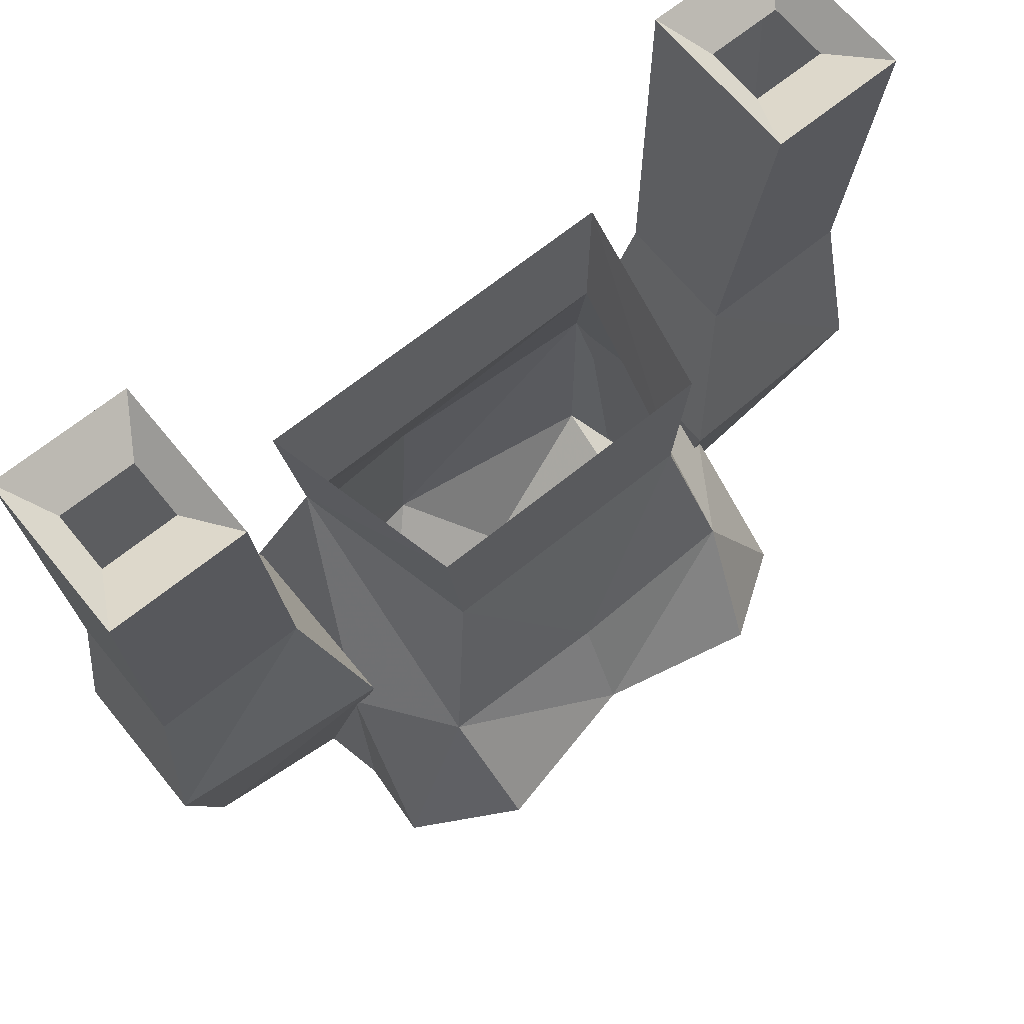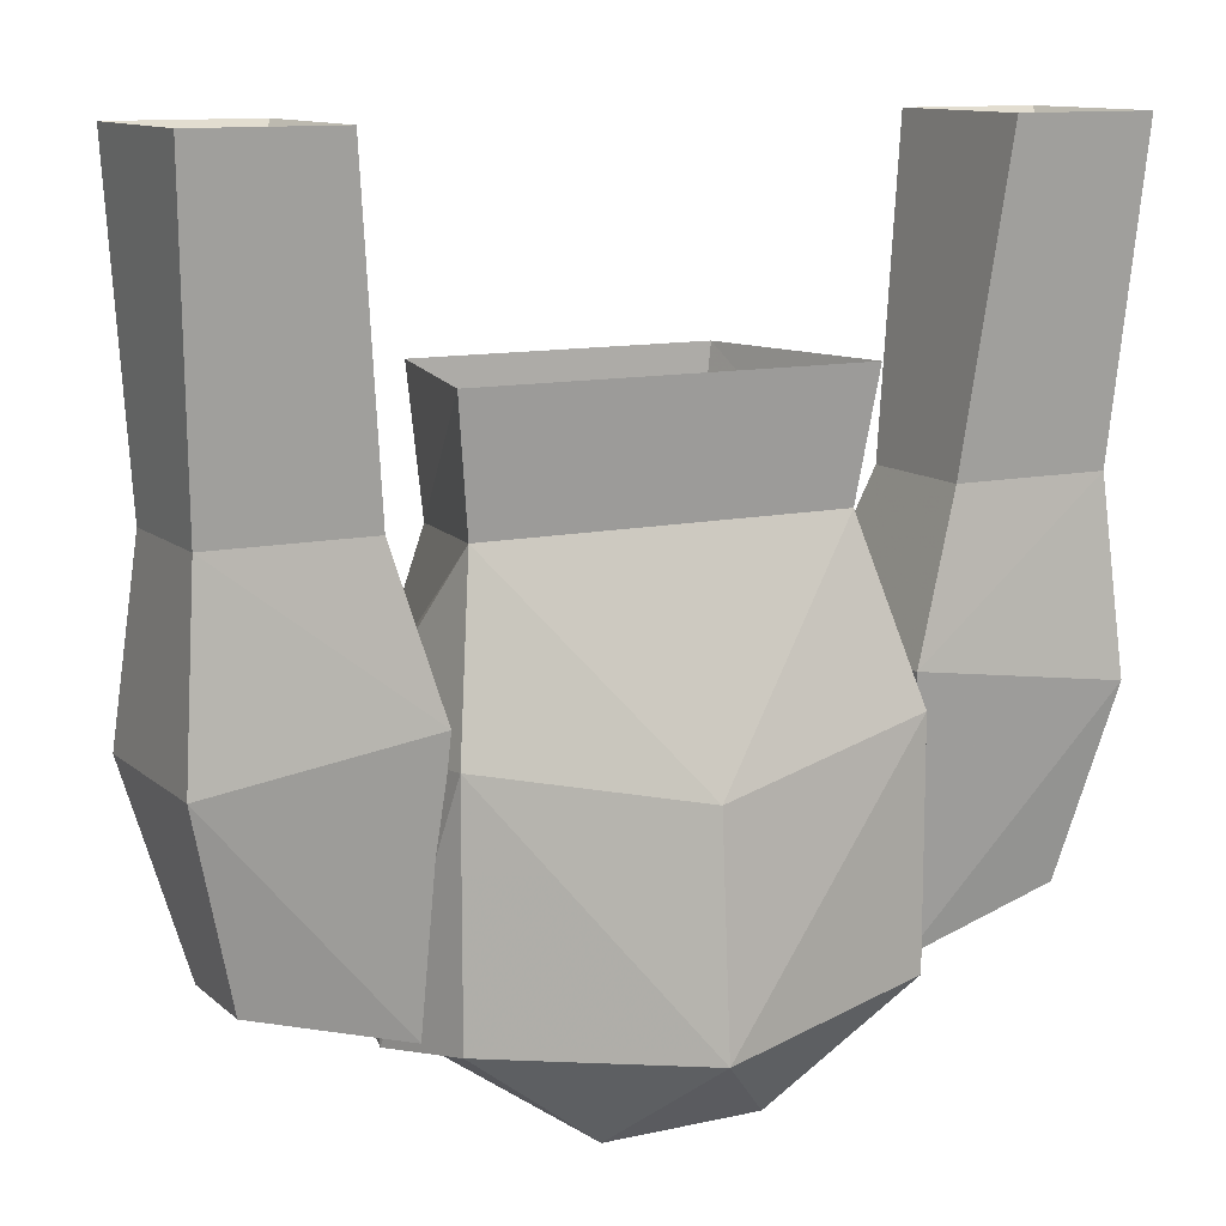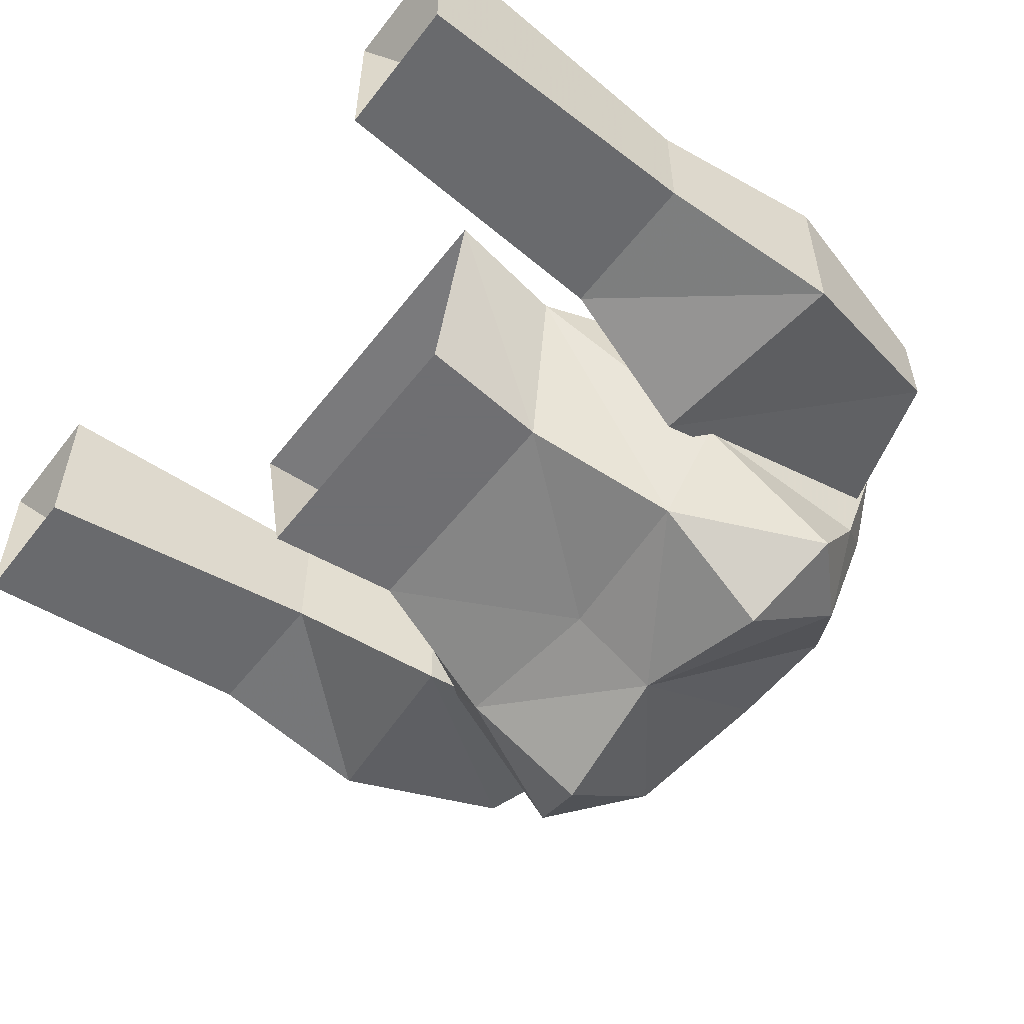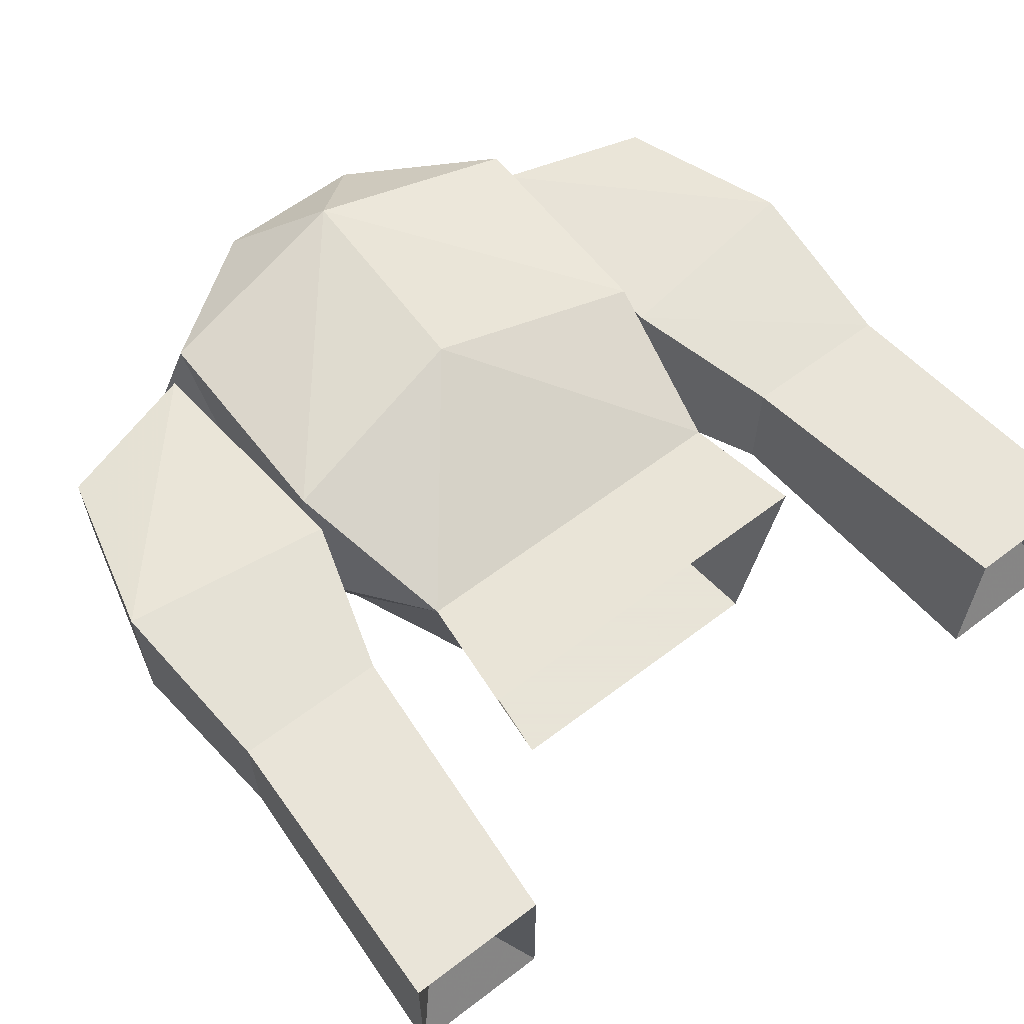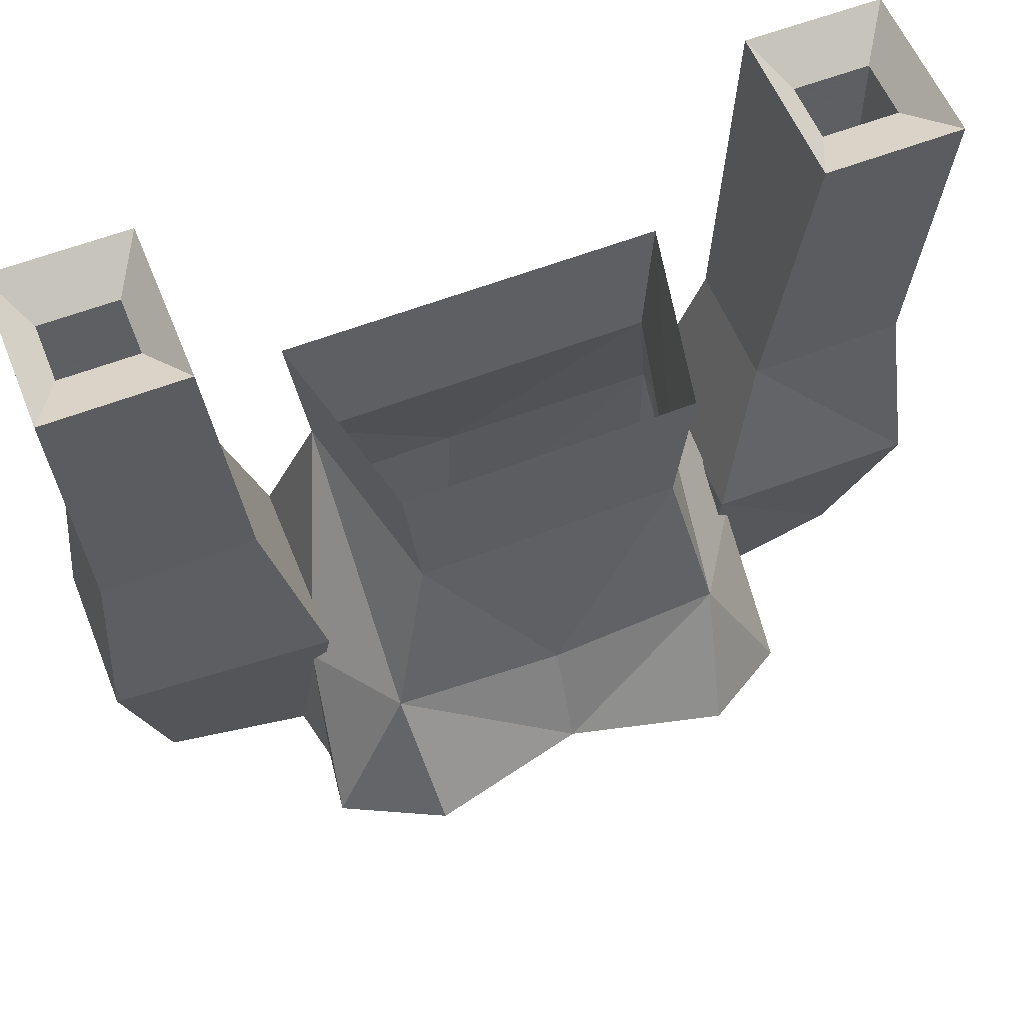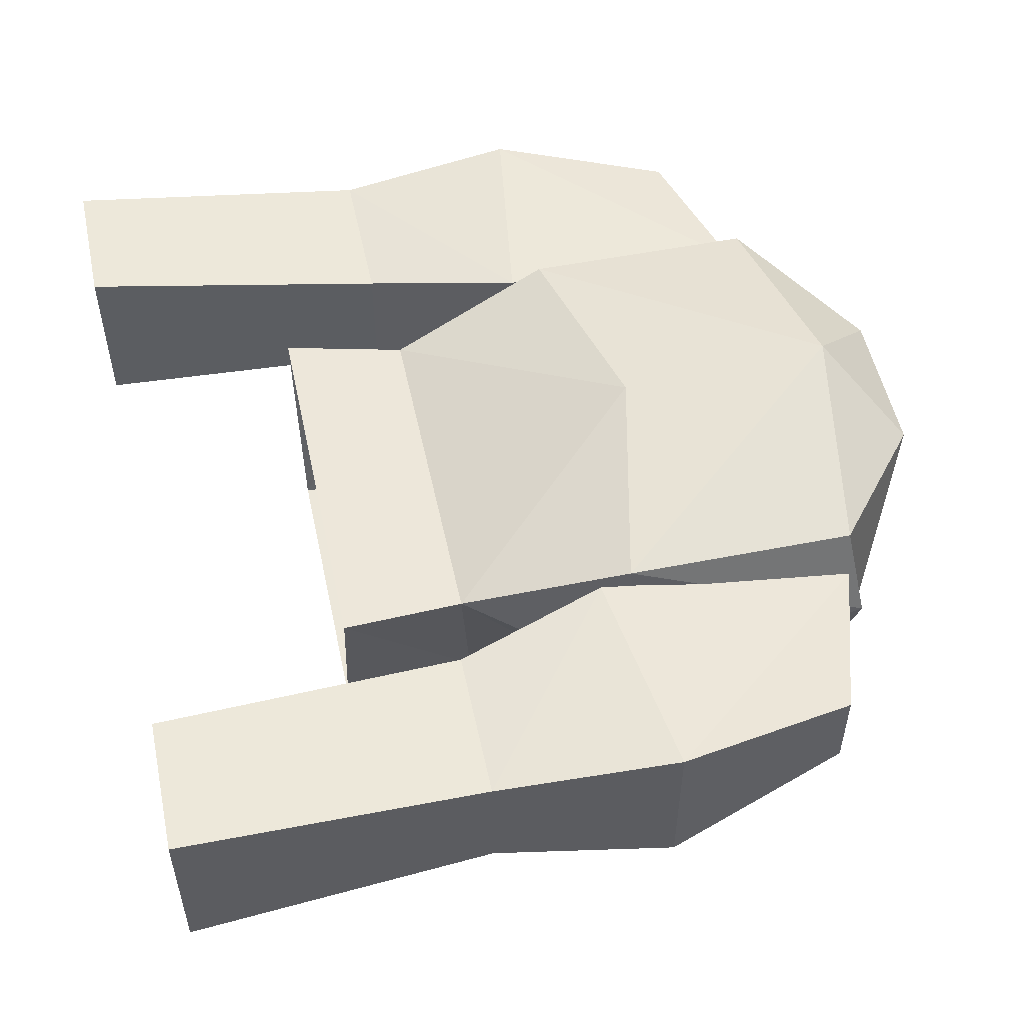
<metadata>
{"format":"obj","ext":"obj","renderer":"f3d","projection":"perspective","resolution":1024,"background":"white","views":[{"elev":66.7,"azim":140.8,"up":"+Y"},{"elev":11.6,"azim":-28.2,"up":"+Y"},{"elev":-54.7,"azim":-127.1,"up":"+Z"},{"elev":61.4,"azim":142.3,"up":"+Z"},{"elev":58.3,"azim":158.1,"up":"+Y"},{"elev":52.8,"azim":-102.0,"up":"+Z"}]}
</metadata>
<code>
v 0 -1.227 0.07812
v 0 -1.117 0.07031
v -0.1094 -1.094 0.05469
v -0.1094 -1.211 0.05469
v -0.03906 -1.266 0.03906
v 0.03906 -1.266 0.03906
v 0.1094 -1.211 0.05469
v 0.1094 -1.094 0.05469
v 0.08594 -1.008 0.03125
v -0.09375 -1.008 0.03125
v -0.1172 -1.102 -0.03906
v -0.125 -1.219 0.007812
v -0.1016 -1.227 -0.02344
v -0.03125 -1.258 -0.02344
v -0.08594 -1.211 -0.08594
v 0 -1.148 -0.1094
v 0.03125 -1.258 -0.02344
v 0.08594 -1.219 -0.07812
v 0.1016 -1.227 -0.02344
v 0.125 -1.219 0.007812
v 0.1172 -1.102 -0.03906
v 0.08594 -1.094 -0.08594
v 0.0625 -1.016 -0.0625
v 0.07031 -0.9453 -0.0625
v 0.09375 -0.9453 0.03906
v -0.1016 -0.9453 0.03906
v -0.07031 -1.016 -0.0625
v -0.08594 -1.094 -0.08594
v -0.125 -1.172 -0.09375
v -0.1172 -1.203 -0.04688
v -0.07812 -1.156 -0.125
v 0 -1.102 -0.08594
v 0.07812 -1.156 -0.125
v 0.125 -1.172 -0.09375
v 0.1172 -1.203 -0.04688
v -0.07812 -0.9453 -0.0625
v 0.2188 -1.094 0.04688
v 0.1094 -1.078 0.04688
v 0.1172 -1.211 0.03125
v 0.1953 -1.188 0.03125
v 0.1953 -1.188 -0.01562
v 0.2188 -1.094 -0.03125
v 0.2109 -1 0.03906
v 0.1328 -1 0.03906
v 0.1328 -1 -0.02344
v 0.1094 -1.078 -0.04688
v 0.1172 -1.211 -0.01562
v 0.2109 -1 -0.02344
v 0.2188 -0.8438 -0.03125
v 0.2188 -0.8438 0.05469
v 0.1484 -0.8438 0.05469
v 0.1484 -0.8438 -0.03125
v -0.1172 -1.211 0.03125
v -0.1094 -1.078 0.04688
v -0.2188 -1.094 0.04688
v -0.1953 -1.188 0.03125
v -0.1172 -1.211 -0.01562
v -0.1094 -1.078 -0.04688
v -0.1328 -1 -0.02344
v -0.1328 -1 0.03906
v -0.2109 -1 0.03906
v -0.2188 -1.094 -0.03906
v -0.1953 -1.188 -0.01562
v -0.2109 -1 -0.02344
v -0.2188 -0.8438 -0.03125
v -0.1484 -0.8438 -0.03125
v -0.1484 -0.8438 0.05469
v -0.2188 -0.8438 0.05469
v -0.2031 -0.8594 0
v -0.1641 -0.8594 0
v -0.1641 -0.8594 0.03125
v -0.2031 -0.8594 0.03125
v 0.1641 -0.8594 0
v 0.2031 -0.8594 0
v 0.1641 -0.8594 0.03125
v 0.2031 -0.8594 0.03125
f 1 2 3
f 1 3 4
f 1 4 5
f 1 5 6
f 1 6 7
f 1 7 8
f 1 8 2
f 2 8 9
f 2 9 10
f 2 10 3
f 3 10 11
f 3 11 12
f 3 12 4
f 4 12 13
f 4 13 5
f 5 13 14
f 14 13 15
f 14 15 16
f 14 16 17
f 17 16 18
f 17 18 19
f 17 19 6
f 6 19 7
f 7 19 20
f 7 20 21
f 7 21 8
f 8 21 9
f 9 21 22
f 9 22 23
f 9 23 24
f 9 24 25
f 9 25 10
f 10 25 26
f 10 26 27
f 10 27 28
f 10 28 11
f 11 28 29
f 11 29 30
f 11 30 12
f 12 30 13
f 13 30 15
f 15 30 29
f 15 29 31
f 15 31 16
f 16 31 28
f 16 28 32
f 16 32 22
f 16 22 33
f 16 33 18
f 18 33 34
f 18 34 35
f 18 35 19
f 19 35 20
f 20 35 21
f 21 35 34
f 21 34 22
f 22 34 33
f 23 36 24
f 36 23 27
f 36 27 26
f 27 23 32
f 27 32 28
f 32 23 22
f 29 28 31
f 37 38 39
f 37 39 40
f 37 40 41
f 37 41 42
f 37 42 43
f 37 43 38
f 38 43 44
f 38 44 45
f 38 45 46
f 38 46 39
f 39 46 47
f 39 47 40
f 40 47 41
f 41 47 46
f 41 46 42
f 42 46 45
f 42 45 48
f 42 48 43
f 43 48 49
f 43 49 50
f 43 50 51
f 43 51 44
f 44 51 45
f 45 51 52
f 45 52 49
f 45 49 48
f 53 54 55
f 53 55 56
f 53 56 57
f 53 57 58
f 53 58 54
f 54 58 59
f 54 59 60
f 54 60 61
f 54 61 55
f 55 61 62
f 55 62 63
f 55 63 56
f 56 63 57
f 57 63 58
f 58 63 62
f 58 62 59
f 59 62 64
f 59 64 65
f 59 65 66
f 59 66 67
f 59 67 60
f 60 67 61
f 61 67 68
f 61 68 65
f 61 65 64
f 61 64 62
f 66 65 69
f 66 69 70
f 66 70 67
f 67 70 71
f 67 71 68
f 68 71 72
f 68 72 69
f 68 69 65
f 73 74 49
f 73 49 52
f 73 52 75
f 75 52 51
f 75 51 76
f 76 51 50
f 76 50 49
f 76 49 74

</code>
